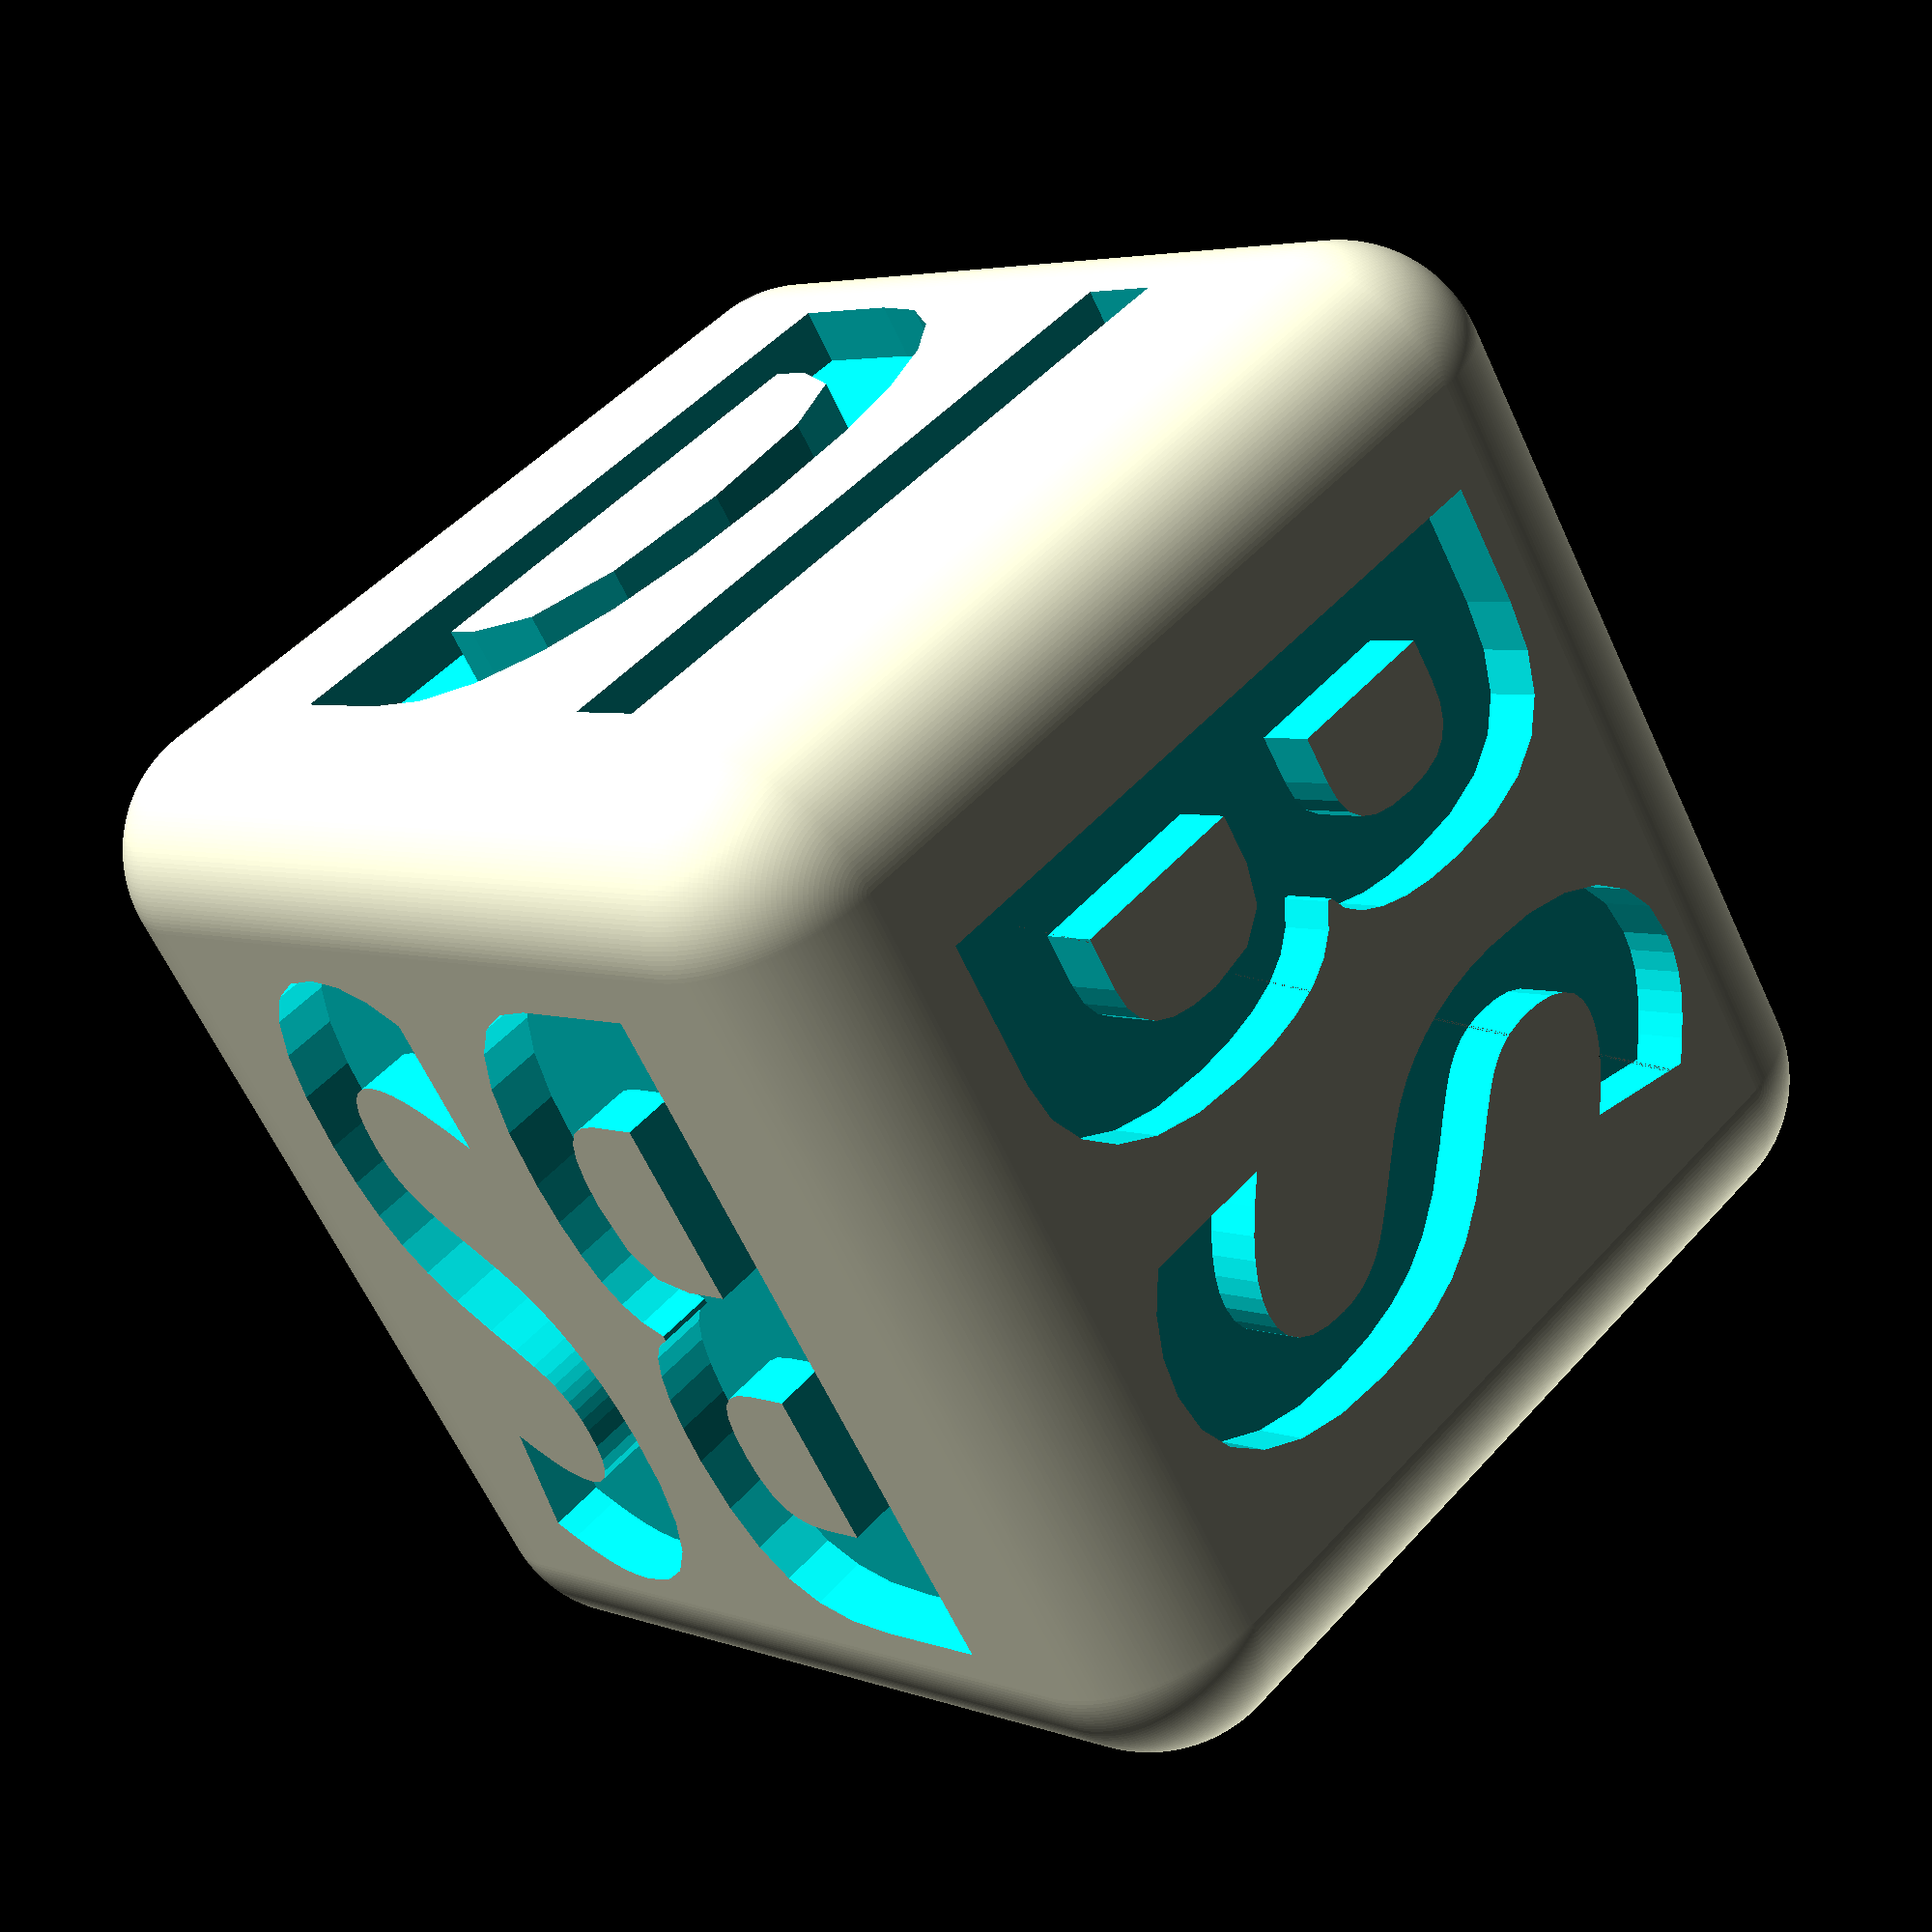
<openscad>
//======================================================================
// BootStrapBox.scad
//
// DrTomFlint 5 July 2023
//======================================================================

s0=20;    // one side of box
r0=3;     // rounding of box
t0=1.2;   // height of text, DOES NOT WORK RIGHT

//----------------------------------------------------------------------
module BsBox(){

difference(){
  minkowski(){
    cube([s0-r0,s0-r0,s0-r0],center=true);
    sphere(r=r0,$fn=200);    // $fn resolution
    
  }
  
  BsText();
}

}

//----------------------------------------------------------------------
module JediBox(){

difference(){
  minkowski(){
    cube([s0-r0,s0-r0,s0-r0],center=true);
    sphere(r=r0,$fn=200);    // $fn resolution
    
  }
  
  JediText();
}

}


//----------------------------------------------------------------------
module Text(){

    linear_extrude(height=t0,scale=1)
    scale([1.2,2.2])
    text("BS", font = "Open Sans:style=Bold", size=7,halign="center",valign="center",spacing=1.1);

}

//----------------------------------------------------------------------
module TextJe(){

    linear_extrude(height=t0,scale=1)
    scale([1.2,2.2])
    text("JE", font = "Open Sans:style=Bold", size=7,halign="center",valign="center",spacing=1.1);

}

//----------------------------------------------------------------------
module TextDi(){

    linear_extrude(height=t0,scale=1)
    scale([1.2,2.2])
    text("DI", font = "Open Sans:style=Bold", size=7,halign="center",valign="center",spacing=1.1);

}


//----------------------------------------------------------------------
module BsText(){

    // top
    translate([0,0,s0/2+0.3])
    Text();
  
    // bottom
    rotate([180,0,0])
    translate([0,0,s0/2+0.3])
    rotate([0,0,180])
    Text();

    // front
    rotate([90,0,0])
    translate([0,0,s0/2+0.3])
    rotate([0,0,90])
    Text();
  
    // back
    rotate([-90,0,0])
    translate([0,0,s0/2+0.3])
    rotate([0,0,-90])
    Text();

    // right
    rotate([0,90,0])
    translate([0,0,s0/2+0.3])
    rotate([0,0,90])
    Text();

    // left
    rotate([0,-90,0])
    translate([0,0,s0/2+0.3])
    rotate([0,0,-90])
    Text();
  
}

//----------------------------------------------------------------------
module JediText(){

    // top
    translate([0,0,s0/2+0.3])
    TextJe();
  
    // bottom
    rotate([180,0,0])
    translate([0,0,s0/2+0.3])
    rotate([0,0,180])
    Text();

    // front
    rotate([90,0,0])
    translate([0,0,s0/2+0.3])
    rotate([0,0,90])
    Text();
  
    // back
    rotate([-90,0,0])
    translate([0,0,s0/2+0.3])
    rotate([0,0,-90])
    Text();

    // right
    rotate([0,90,0])
    translate([0,0,s0/2+0.3])
    rotate([0,0,00])
    TextDi();

    // left
    rotate([0,-90,0])
    translate([0,0,s0/2+0.3])
    rotate([0,0,-90])
    Text();
  
}

//======================================================================

//BsBox();

JediBox();
//JediText();

//color("red")
//BsText();


//======================================================================

</openscad>
<views>
elev=355.8 azim=303.1 roll=140.1 proj=p view=wireframe
</views>
